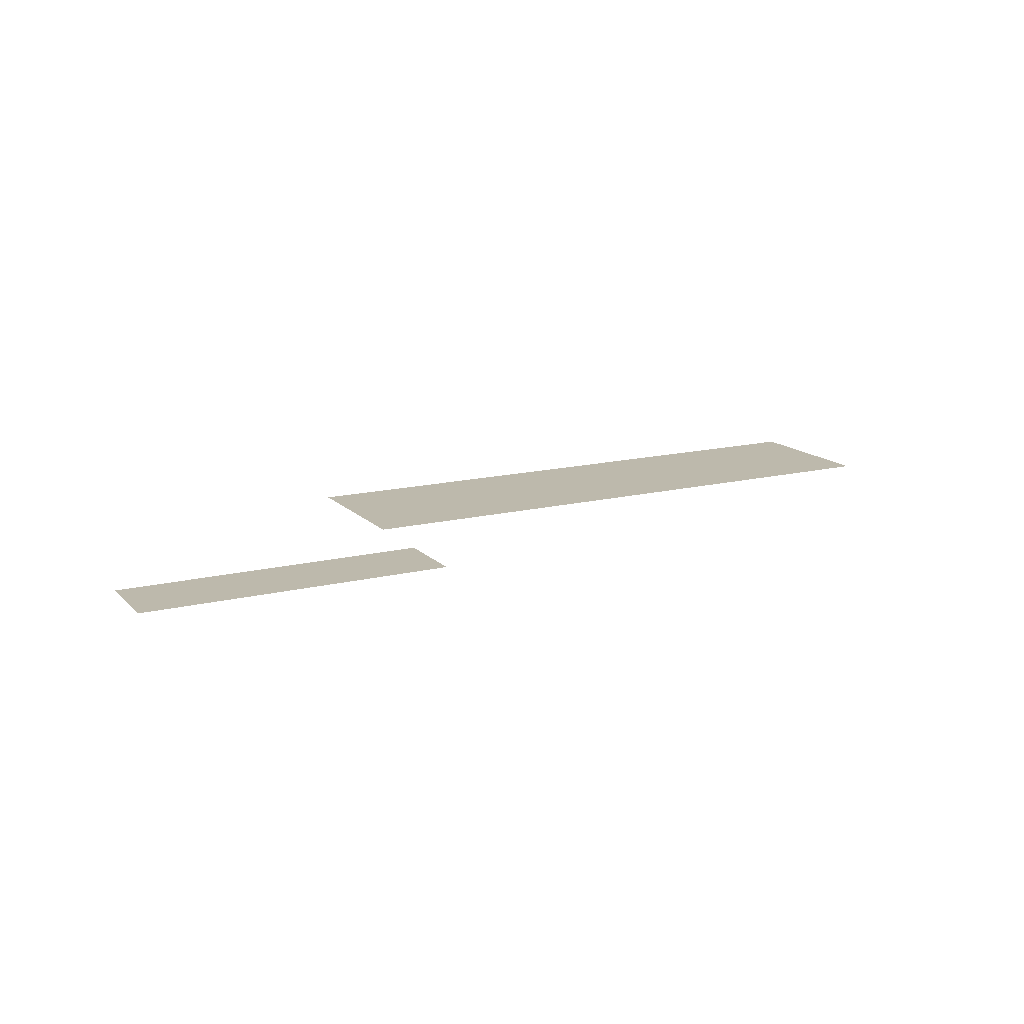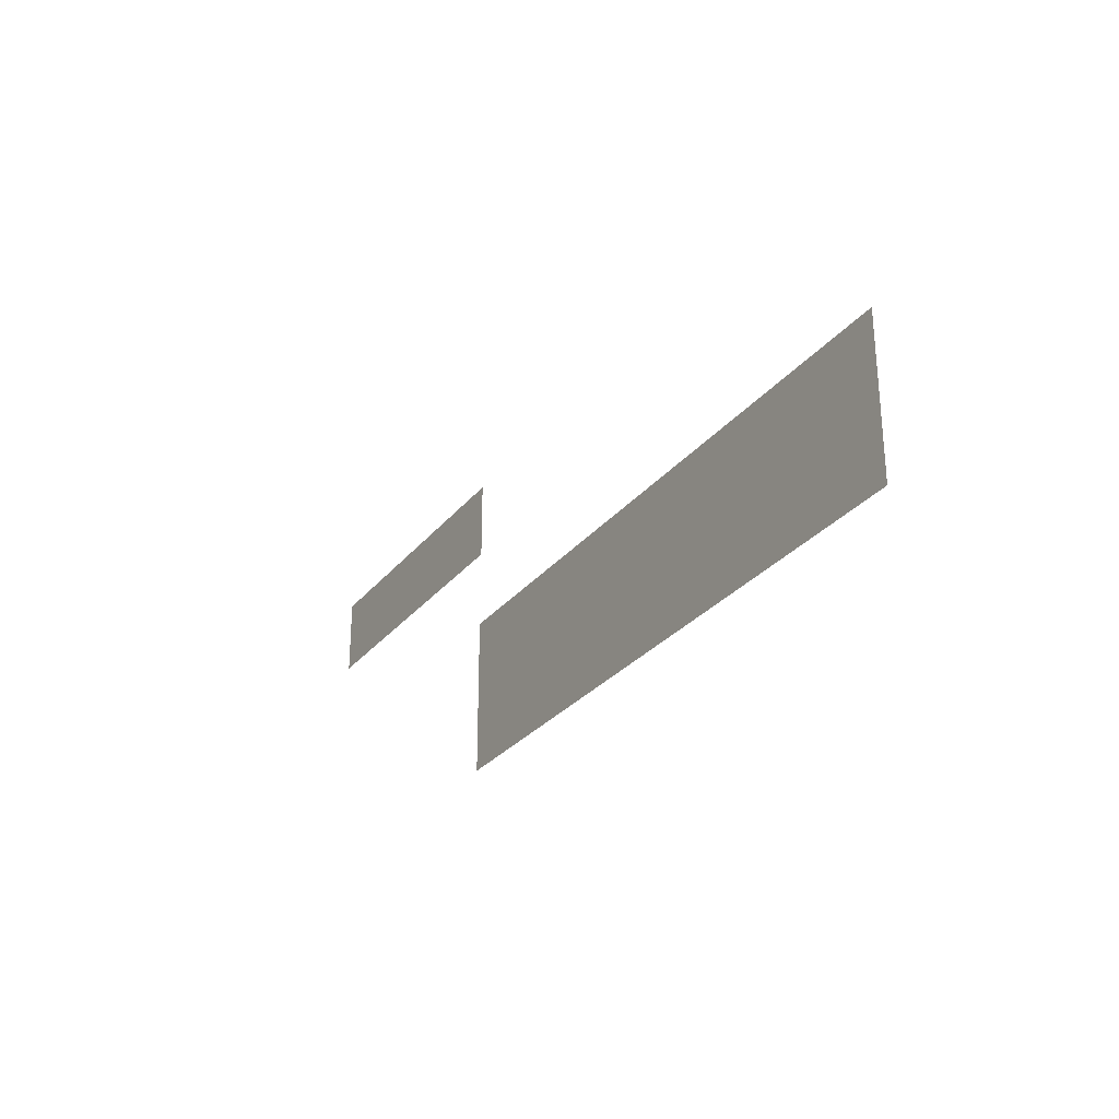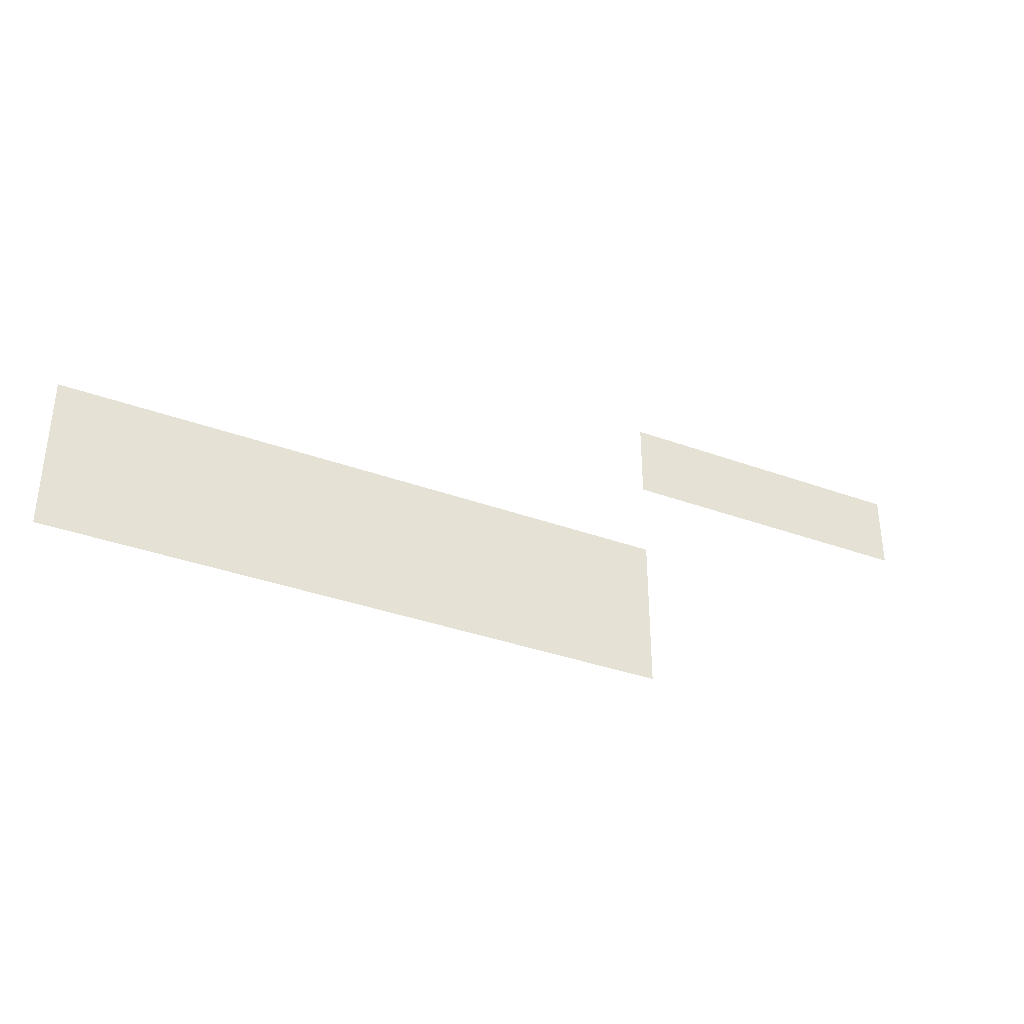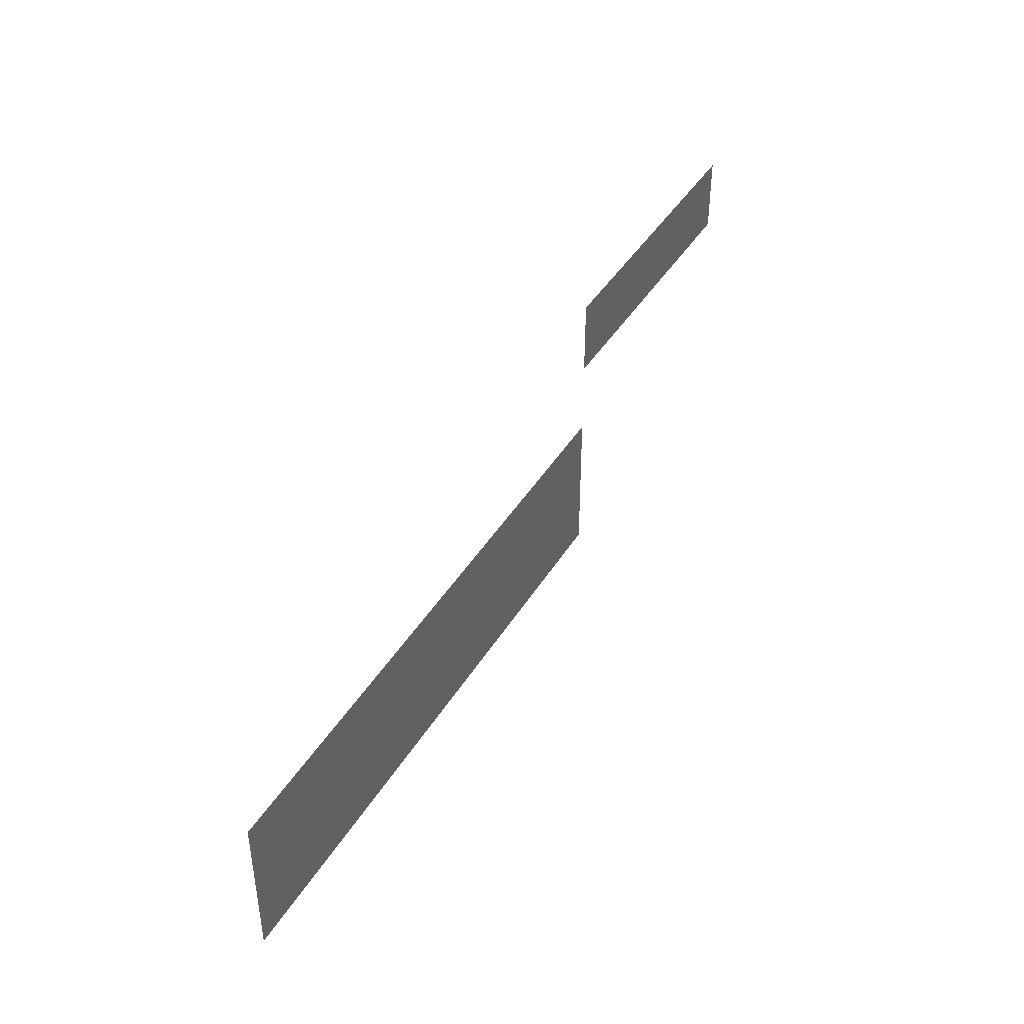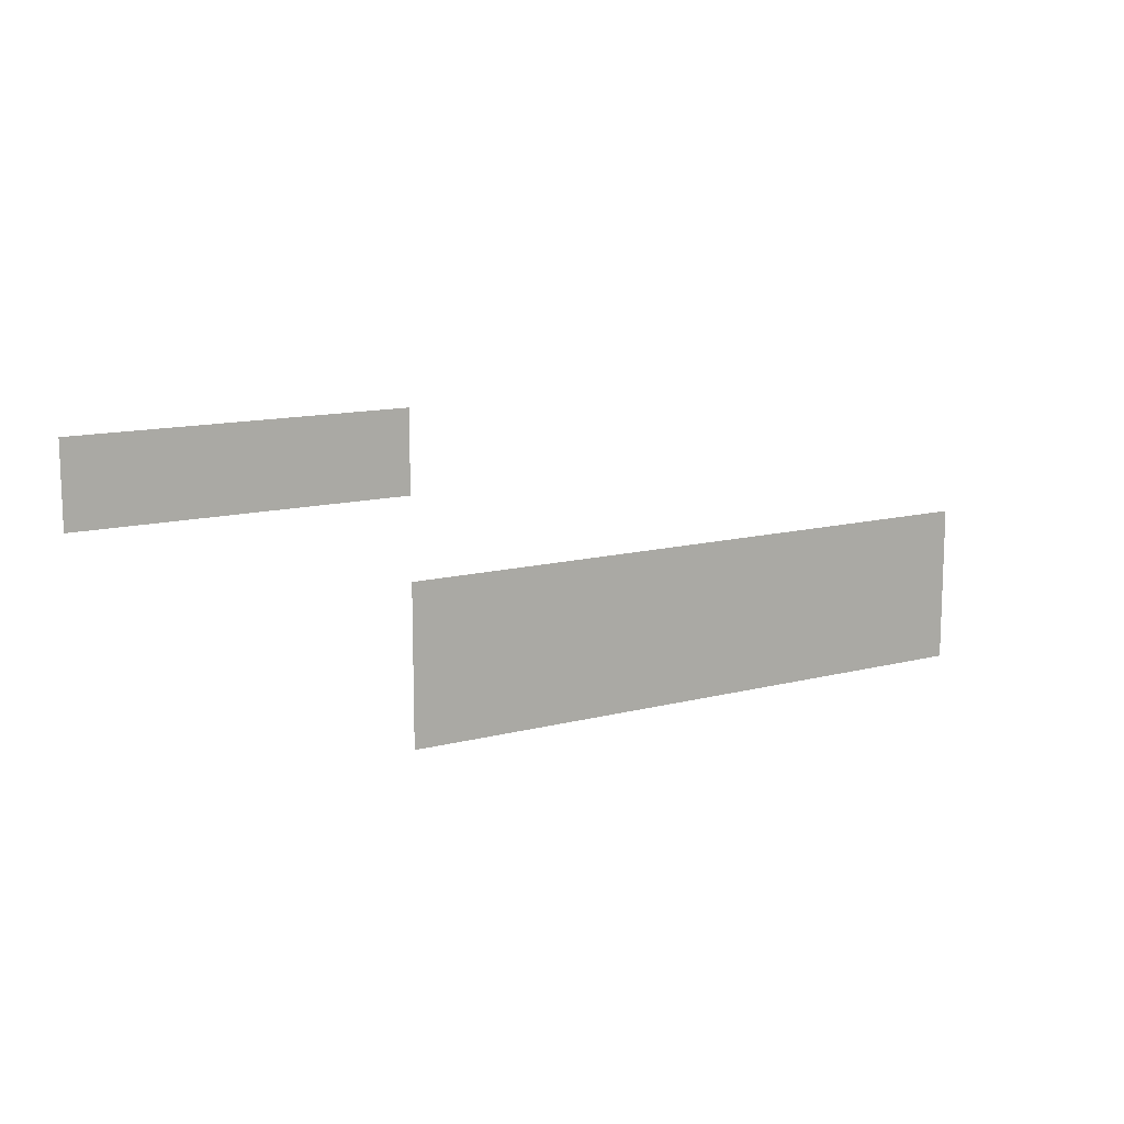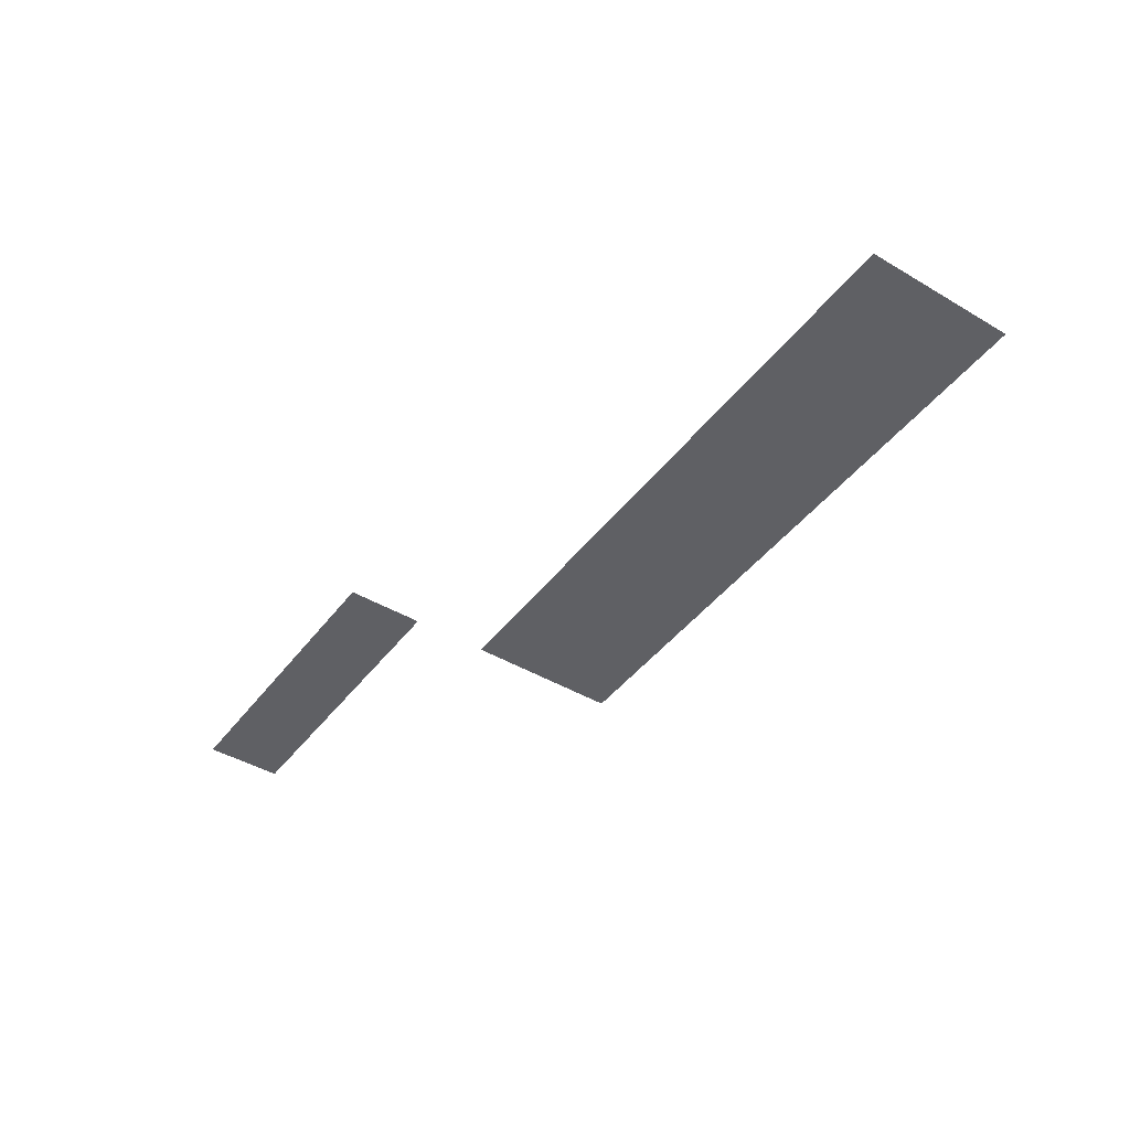
<metadata>
{"format":"obj","ext":"obj","renderer":"f3d","projection":"perspective","resolution":1024,"background":"white","views":[{"elev":15.0,"azim":152.1,"up":"+Z"},{"elev":-28.2,"azim":-120.3,"up":"+Y"},{"elev":-35.4,"azim":-25.9,"up":"+Y"},{"elev":41.8,"azim":-61.2,"up":"+Y"},{"elev":12.6,"azim":148.6,"up":"+Y"},{"elev":-44.1,"azim":-124.6,"up":"+Z"}]}
</metadata>
<code>
v 0 -128 0
v -16 -128 0
v -16 -112 0
v 0 -112 0
v -16 -128 0
v -32 -128 0
v -32 -112 0
v -16 -112 0
v -32 -128 0
v -48 -128 0
v -48 -112 0
v -32 -112 0
v -48 -128 0
v -64 -128 0
v -64 -112 0
v -48 -112 0
v -64 -160 0
v -80 -160 0
v -80 -144 0
v -64 -144 0
v -80 -160 0
v -96 -160 0
v -96 -144 0
v -80 -144 0
v -96 -160 0
v -112 -160 0
v -112 -144 0
v -96 -144 0
v -112 -160 0
v -128 -160 0
v -128 -144 0
v -112 -144 0
v -128 -160 0
v -144 -160 0
v -144 -144 0
v -128 -144 0
v -144 -160 0
v -160 -160 0
v -160 -144 0
v -144 -144 0
v -160 -160 0
v -176 -160 0
v -176 -144 0
v -160 -144 0
v -176 -160 0
v -192 -160 0
v -192 -144 0
v -176 -144 0
v -64 -176 0
v -80 -176 0
v -80 -160 0
v -64 -160 0
v -80 -176 0
v -96 -176 0
v -96 -160 0
v -80 -160 0
v -96 -176 0
v -112 -176 0
v -112 -160 0
v -96 -160 0
v -112 -176 0
v -128 -176 0
v -128 -160 0
v -112 -160 0
v -128 -176 0
v -144 -176 0
v -144 -160 0
v -128 -160 0
v -144 -176 0
v -160 -176 0
v -160 -160 0
v -144 -160 0
v -160 -176 0
v -176 -176 0
v -176 -160 0
v -160 -160 0
v -176 -176 0
v -192 -176 0
v -192 -160 0
v -176 -160 0
g Level2_mesh_0250
f 1 2 3 4
f 5 6 7 8
f 9 10 11 12
f 13 14 15 16
f 17 18 19 20
f 21 22 23 24
f 25 26 27 28
f 29 30 31 32
f 33 34 35 36
f 37 38 39 40
f 41 42 43 44
f 45 46 47 48
f 49 50 51 52
f 53 54 55 56
f 57 58 59 60
f 61 62 63 64
f 65 66 67 68
f 69 70 71 72
f 73 74 75 76
f 77 78 79 80

</code>
